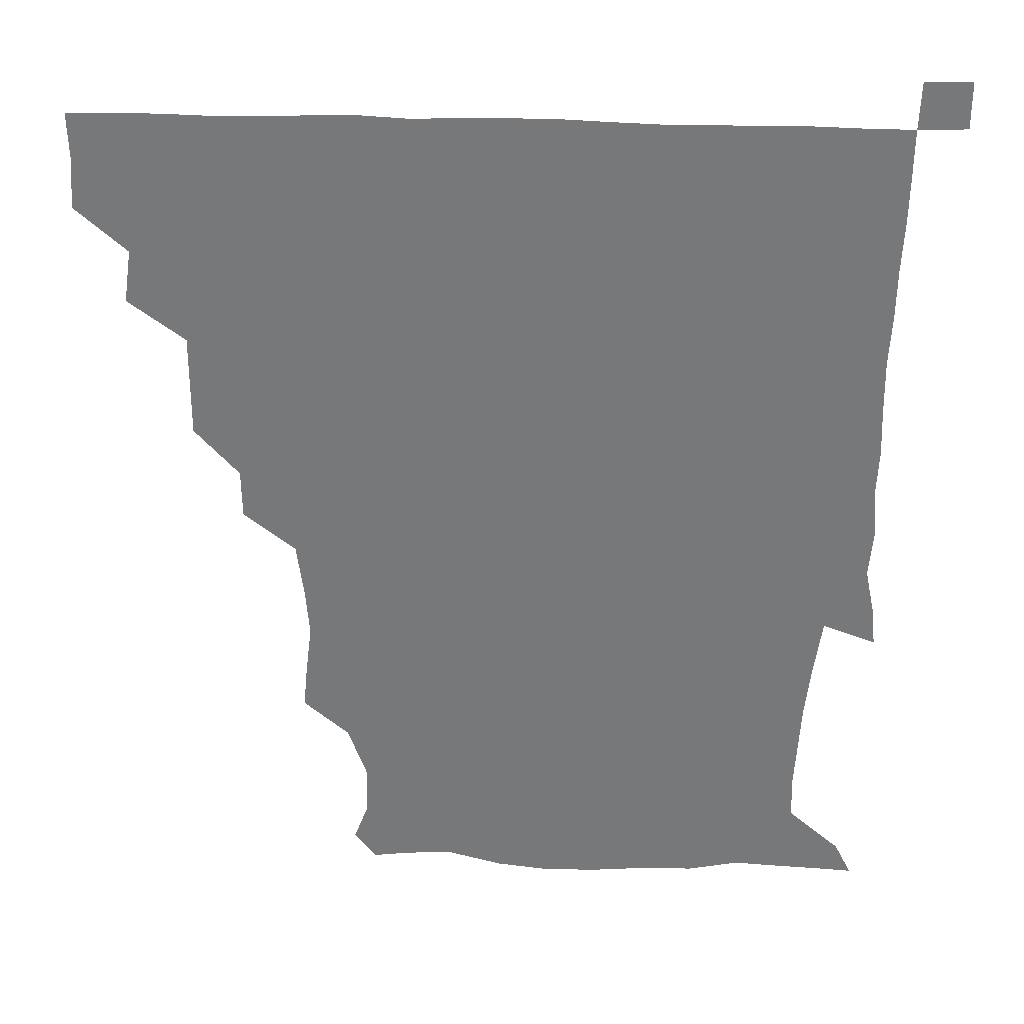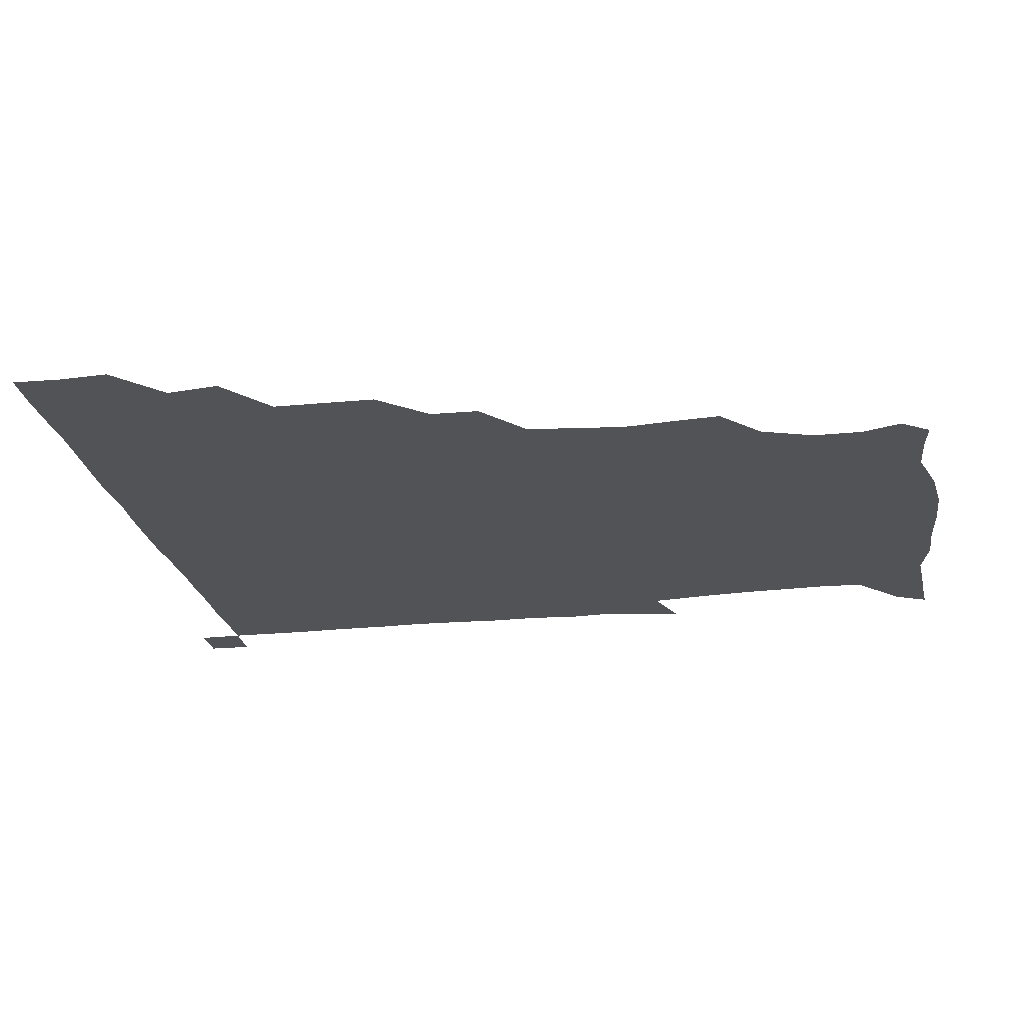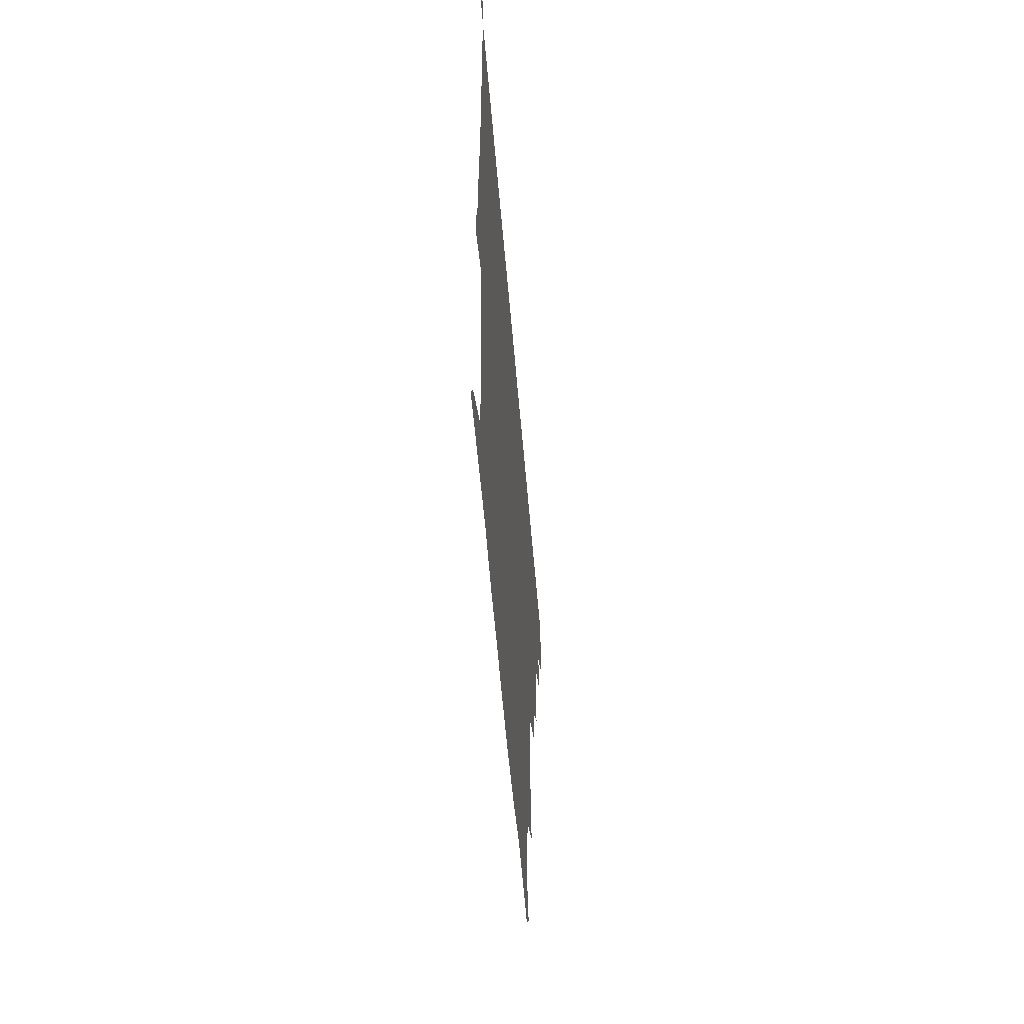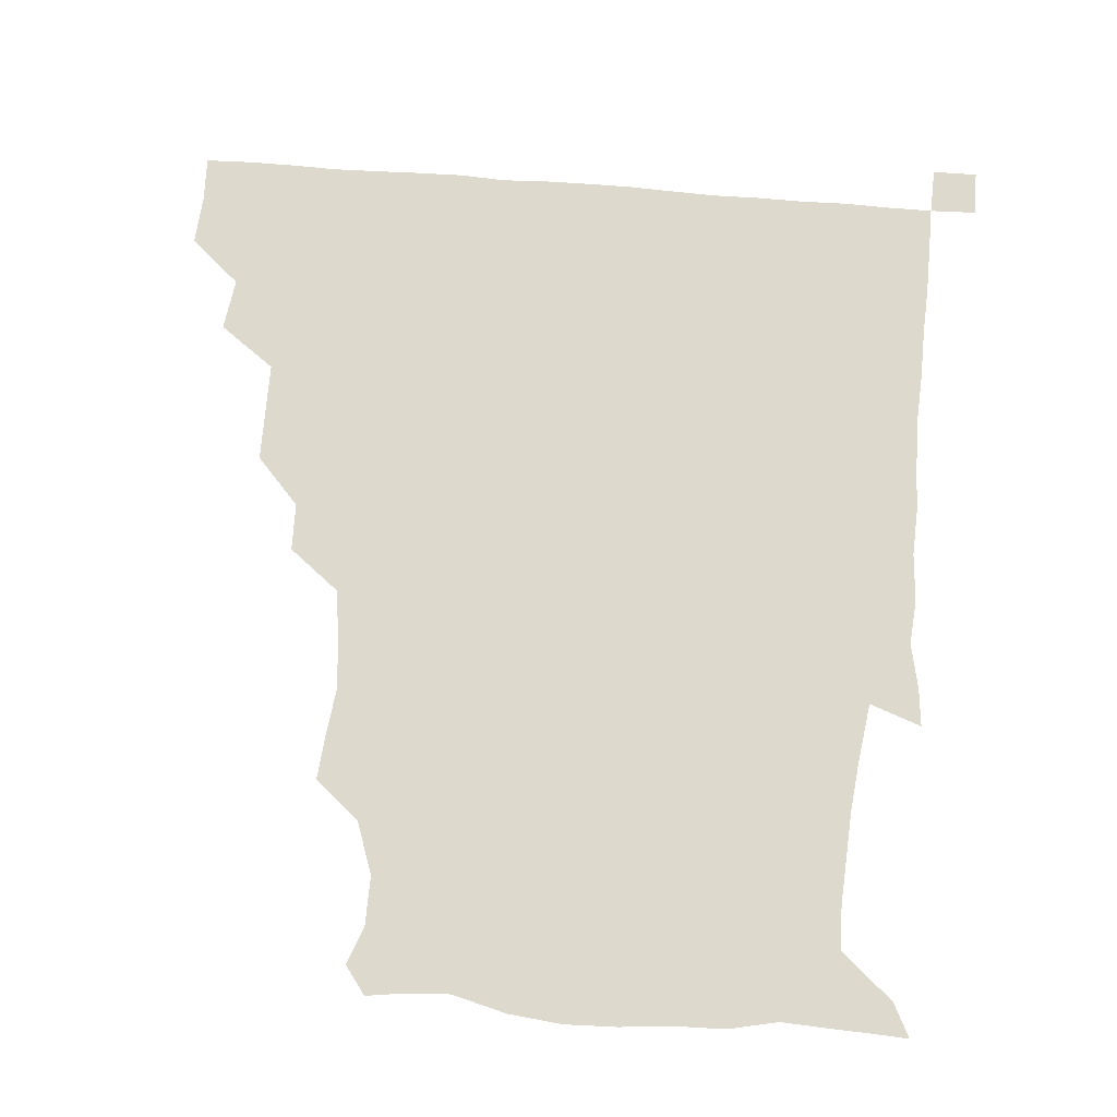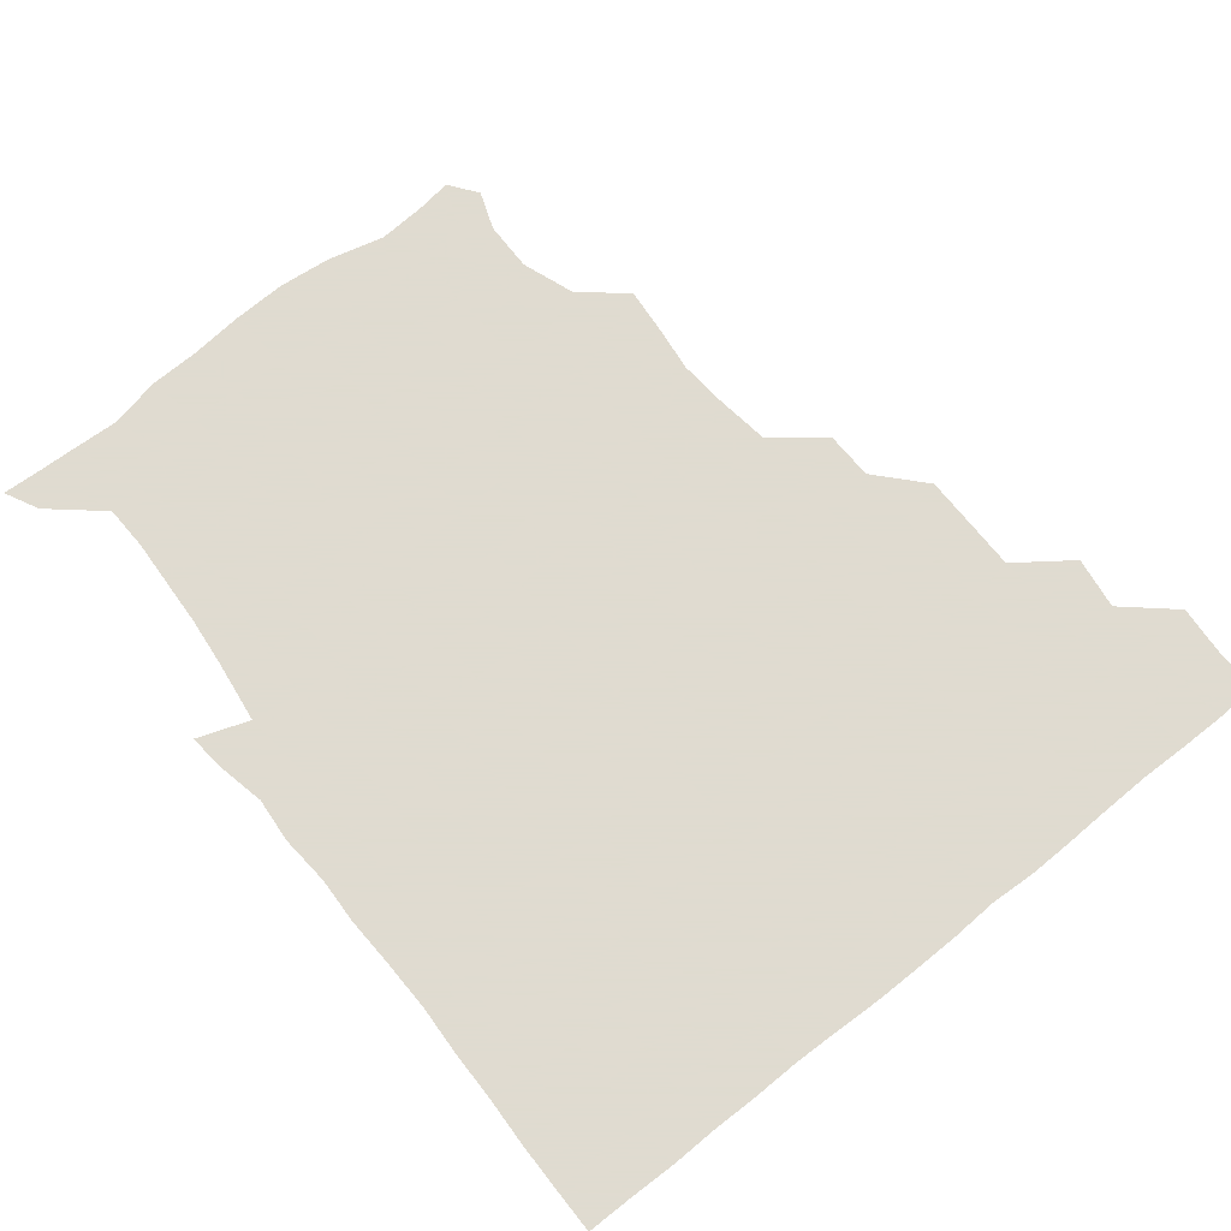
<metadata>
{"format":"obj","ext":"obj","renderer":"f3d","projection":"perspective","resolution":1024,"background":"white","views":[{"elev":32.3,"azim":2.8,"up":"+Y"},{"elev":-21.8,"azim":-80.6,"up":"+Z"},{"elev":-60.0,"azim":94.9,"up":"+Y"},{"elev":71.9,"azim":4.4,"up":"+Z"},{"elev":70.2,"azim":141.2,"up":"+Z"}]}
</metadata>
<code>
v 435.4 404.7 0
v 436.7 420.8 0
v 436.3 435.9 0
v 449.4 373 0
v 451.9 390.2 0
v 451.4 405.9 0
v 451.4 420.9 0
v 451.1 436.3 0
v 467.4 326.3 0
v 467.5 341.4 0
v 467.6 359.6 0
v 467 376.3 0
v 467.1 391.4 0
v 466.4 406.1 0
v 466.1 421.1 0
v 465.9 436.2 0
v 481.8 294.8 0
v 481.6 310.6 0
v 482.2 329.6 0
v 481.9 345.3 0
v 482.4 362.2 0
v 482 376.9 0
v 481.6 391.4 0
v 481.4 406.1 0
v 481.3 420.9 0
v 481.2 435.9 0
v 498.6 217.7 0
v 500 232.2 0
v 501.9 248 0
v 500.8 263.3 0
v 498.4 281.6 0
v 496.6 299.6 0
v 498.5 318.3 0
v 497.5 332.5 0
v 496.7 346.4 0
v 496.8 361.9 0
v 496.6 376.6 0
v 496.3 391.2 0
v 496.1 406 0
v 496.1 420.9 0
v 496.2 436.2 0
v 514.2 159.1 0
v 519 171.7 0
v 519.3 187.9 0
v 513.2 205.1 0
v 515.4 225 0
v 514 239.5 0
v 514 255.1 0
v 512.9 271 0
v 512.3 286 0
v 511.7 300.5 0
v 512.2 318.2 0
v 511.6 331.8 0
v 511.8 347.1 0
v 511.3 361.4 0
v 511.5 376.4 0
v 511.1 391.1 0
v 511.1 405.9 0
v 511 420.5 0
v 511.1 436.7 0
v 521 149.8 0
v 526.9 163.2 0
v 529.8 177.7 0
v 528.7 194.1 0
v 527 210.7 0
v 529.5 228.8 0
v 528.2 243 0
v 527.6 256.3 0
v 526.4 270.6 0
v 526.3 286.5 0
v 527.1 302.6 0
v 526.6 317.3 0
v 526.5 331.9 0
v 526.6 347.1 0
v 526.4 361.5 0
v 526.8 376.5 0
v 526.3 391.1 0
v 526.1 406.1 0
v 525.9 421.3 0
v 525.7 436.9 0
v 532.7 151.4 0
v 540.8 166.4 0
v 543.4 184 0
v 542 197 0
v 542.4 211.1 0
v 542.4 230.7 0
v 542.4 243.3 0
v 542.6 258.9 0
v 541.4 271.5 0
v 541.5 287.1 0
v 541.8 302.9 0
v 541.5 317.4 0
v 541.6 332.2 0
v 541.4 346.8 0
v 541.6 361.8 0
v 541.3 376.3 0
v 541.2 391 0
v 541.5 405.7 0
v 541.3 420.6 0
v 540.9 436.1 0
v 548.1 152.3 0
v 557.1 168.4 0
v 557.2 182.5 0
v 555.6 197.5 0
v 557.6 213.6 0
v 556.7 228.2 0
v 556.5 243.5 0
v 556.6 257.9 0
v 556.2 272.7 0
v 556.5 288.1 0
v 556.8 303.1 0
v 556.2 315.9 0
v 556.3 332.3 0
v 556.5 347.2 0
v 556.4 361.6 0
v 555.9 376.1 0
v 556.3 391 0
v 556.4 405.7 0
v 556.2 420.5 0
v 555.8 436.8 0
v 566.2 147.7 0
v 571.2 168.6 0
v 572 184.1 0
v 571.9 195.6 0
v 570.8 213.6 0
v 572 227.4 0
v 571 241.9 0
v 571.3 256.6 0
v 571 270.6 0
v 570.8 286.2 0
v 570.9 302.3 0
v 571.6 317.9 0
v 571.1 331.4 0
v 571.1 346.5 0
v 571.4 361.6 0
v 571.2 376 0
v 571.6 391 0
v 571.6 405.4 0
v 571 421 0
v 570.5 437 0
v 583.7 145.7 0
v 585.2 168.3 0
v 585.8 183.8 0
v 586.6 199.8 0
v 586.3 213.9 0
v 586.6 229.6 0
v 586.4 242.8 0
v 586 259.3 0
v 586.9 272.7 0
v 586.1 287.4 0
v 586.1 303.3 0
v 586.1 317.9 0
v 586.3 332.2 0
v 586.2 347.6 0
v 586.1 361.1 0
v 586.7 376.5 0
v 586.4 391 0
v 586.4 405.2 0
v 585.8 421.2 0
v 585.1 437 0
v 600.9 146.2 0
v 599.8 167.4 0
v 601.1 183.5 0
v 601.2 197.3 0
v 601.6 212.5 0
v 600.7 227.7 0
v 600.7 243.5 0
v 601 256.8 0
v 600.6 274 0
v 601.2 287.5 0
v 600.9 303 0
v 601.3 316.1 0
v 601 332.4 0
v 601 346.6 0
v 601.4 362.2 0
v 601.4 376.6 0
v 601.4 391.1 0
v 601.1 406.2 0
v 600.6 421.3 0
v 599.9 436.4 0
v 618.6 147.8 0
v 616.1 165.5 0
v 614.8 183.1 0
v 615.4 197.6 0
v 616.6 213.5 0
v 615.5 229 0
v 615.4 242.2 0
v 616.1 258.2 0
v 615.4 272.4 0
v 615.7 287.8 0
v 615.4 302.5 0
v 616.2 318.8 0
v 616 332.2 0
v 615.9 346.4 0
v 616 362.2 0
v 616.1 376.8 0
v 616.2 391.2 0
v 616.7 405.8 0
v 616.3 420.7 0
v 615.2 435.9 0
v 634.9 148.2 0
v 631.3 166.7 0
v 631.1 180.6 0
v 629.1 196.6 0
v 629.6 215.1 0
v 629.9 229.9 0
v 630.3 243.1 0
v 630.2 259.8 0
v 631.1 271.7 0
v 630.5 287 0
v 630.4 301.5 0
v 629.7 319.1 0
v 630.5 333.5 0
v 630.8 347 0
v 630.9 361.8 0
v 631 376.4 0
v 631.2 391.3 0
v 631.7 406 0
v 631.3 420.7 0
v 630.1 436.1 0
v 651.3 151.7 0
v 646 166.1 0
v 644.3 183.2 0
v 644.4 196.9 0
v 644 212.8 0
v 644.1 228.2 0
v 645.6 241.7 0
v 644.7 258.5 0
v 644.9 273.2 0
v 644.8 287.9 0
v 645.1 303 0
v 645.3 316.7 0
v 644.8 333.2 0
v 645.5 346.9 0
v 645.6 361.8 0
v 645.8 377.5 0
v 646 391.3 0
v 646.2 406.3 0
v 646.4 420.7 0
v 645.6 435.9 0
v 667.1 150.8 0
v 660.2 165.3 0
v 657.3 180.4 0
v 657.7 194.5 0
v 656.8 212 0
v 658.1 226.2 0
v 659.5 241.6 0
v 659.5 258.8 0
v 658.6 273.7 0
v 659.2 287.1 0
v 658.7 303.4 0
v 659.6 316.8 0
v 659.1 332.7 0
v 659.8 347.1 0
v 660.5 361.3 0
v 660.4 377 0
v 660.7 391.8 0
v 660.9 406.4 0
v 661.1 420.8 0
v 660.6 436.2 0
v 680.5 150.2 0
v 673.6 163.3 0
v 669.6 175.3 0
v 669.2 189.8 0
v 670.1 204.1 0
v 671 219.6 0
v 672.9 236.5 0
v 675.7 256.4 0
v 674.4 270.7 0
v 673 285.6 0
v 672.8 301.3 0
v 672.9 315.9 0
v 674.8 329.2 0
v 673.5 346.5 0
v 674 361.6 0
v 674 377.6 0
v 675.4 391.3 0
v 675.5 406.5 0
v 675.8 421.1 0
v 675.9 435.9 0
v 692 149.5 0
v 686.5 160.6 0
v 692.7 250.2 0
v 691.5 262.6 0
v 688.4 277.9 0
v 689.7 292.6 0
v 688.4 308.8 0
v 689.1 324.2 0
v 688.6 340.3 0
v 688.3 357 0
v 689.2 373 0
v 689.5 389.8 0
v 690.3 405.4 0
v 690.6 420.9 0
v 690.7 435.8 0
v 691.3 450.9 0
v 706 436.2 0
v 706 451 0
f 5 6 1
f 1 6 2
f 6 7 2
f 2 7 3
f 7 8 3
f 11 12 4
f 4 12 5
f 12 13 5
f 5 13 6
f 13 14 6
f 6 14 7
f 14 15 7
f 7 15 8
f 15 16 8
f 18 19 9
f 9 19 10
f 19 20 10
f 10 20 11
f 20 21 11
f 11 21 12
f 21 22 12
f 12 22 13
f 22 23 13
f 13 23 14
f 23 24 14
f 14 24 15
f 24 25 15
f 15 25 16
f 25 26 16
f 31 32 17
f 17 32 18
f 32 33 18
f 18 33 19
f 33 34 19
f 19 34 20
f 34 35 20
f 20 35 21
f 35 36 21
f 21 36 22
f 36 37 22
f 22 37 23
f 37 38 23
f 23 38 24
f 38 39 24
f 24 39 25
f 39 40 25
f 25 40 26
f 40 41 26
f 45 46 27
f 27 46 28
f 46 47 28
f 28 47 29
f 47 48 29
f 29 48 30
f 48 49 30
f 30 49 31
f 49 50 31
f 31 50 32
f 50 51 32
f 32 51 33
f 51 52 33
f 33 52 34
f 52 53 34
f 34 53 35
f 53 54 35
f 35 54 36
f 54 55 36
f 36 55 37
f 55 56 37
f 37 56 38
f 56 57 38
f 38 57 39
f 57 58 39
f 39 58 40
f 58 59 40
f 40 59 41
f 59 60 41
f 61 62 42
f 42 62 43
f 62 63 43
f 43 63 44
f 63 64 44
f 44 64 45
f 64 65 45
f 45 65 46
f 65 66 46
f 46 66 47
f 66 67 47
f 47 67 48
f 67 68 48
f 48 68 49
f 68 69 49
f 49 69 50
f 69 70 50
f 50 70 51
f 70 71 51
f 51 71 52
f 71 72 52
f 52 72 53
f 72 73 53
f 53 73 54
f 73 74 54
f 54 74 55
f 74 75 55
f 55 75 56
f 75 76 56
f 56 76 57
f 76 77 57
f 57 77 58
f 77 78 58
f 58 78 59
f 78 79 59
f 59 79 60
f 79 80 60
f 61 81 62
f 81 82 62
f 62 82 63
f 82 83 63
f 63 83 64
f 83 84 64
f 64 84 65
f 84 85 65
f 65 85 66
f 85 86 66
f 66 86 67
f 86 87 67
f 67 87 68
f 87 88 68
f 68 88 69
f 88 89 69
f 69 89 70
f 89 90 70
f 70 90 71
f 90 91 71
f 71 91 72
f 91 92 72
f 72 92 73
f 92 93 73
f 73 93 74
f 93 94 74
f 74 94 75
f 94 95 75
f 75 95 76
f 95 96 76
f 76 96 77
f 96 97 77
f 77 97 78
f 97 98 78
f 78 98 79
f 98 99 79
f 79 99 80
f 99 100 80
f 81 101 82
f 101 102 82
f 82 102 83
f 102 103 83
f 83 103 84
f 103 104 84
f 84 104 85
f 104 105 85
f 85 105 86
f 105 106 86
f 86 106 87
f 106 107 87
f 87 107 88
f 107 108 88
f 88 108 89
f 108 109 89
f 89 109 90
f 109 110 90
f 90 110 91
f 110 111 91
f 91 111 92
f 111 112 92
f 92 112 93
f 112 113 93
f 93 113 94
f 113 114 94
f 94 114 95
f 114 115 95
f 95 115 96
f 115 116 96
f 96 116 97
f 116 117 97
f 97 117 98
f 117 118 98
f 98 118 99
f 118 119 99
f 99 119 100
f 119 120 100
f 101 121 102
f 121 122 102
f 102 122 103
f 122 123 103
f 103 123 104
f 123 124 104
f 104 124 105
f 124 125 105
f 105 125 106
f 125 126 106
f 106 126 107
f 126 127 107
f 107 127 108
f 127 128 108
f 108 128 109
f 128 129 109
f 109 129 110
f 129 130 110
f 110 130 111
f 130 131 111
f 111 131 112
f 131 132 112
f 112 132 113
f 132 133 113
f 113 133 114
f 133 134 114
f 114 134 115
f 134 135 115
f 115 135 116
f 135 136 116
f 116 136 117
f 136 137 117
f 117 137 118
f 137 138 118
f 118 138 119
f 138 139 119
f 119 139 120
f 139 140 120
f 121 141 122
f 141 142 122
f 122 142 123
f 142 143 123
f 123 143 124
f 143 144 124
f 124 144 125
f 144 145 125
f 125 145 126
f 145 146 126
f 126 146 127
f 146 147 127
f 127 147 128
f 147 148 128
f 128 148 129
f 148 149 129
f 129 149 130
f 149 150 130
f 130 150 131
f 150 151 131
f 131 151 132
f 151 152 132
f 132 152 133
f 152 153 133
f 133 153 134
f 153 154 134
f 134 154 135
f 154 155 135
f 135 155 136
f 155 156 136
f 136 156 137
f 156 157 137
f 137 157 138
f 157 158 138
f 138 158 139
f 158 159 139
f 139 159 140
f 159 160 140
f 141 161 142
f 161 162 142
f 142 162 143
f 162 163 143
f 143 163 144
f 163 164 144
f 144 164 145
f 164 165 145
f 145 165 146
f 165 166 146
f 146 166 147
f 166 167 147
f 147 167 148
f 167 168 148
f 148 168 149
f 168 169 149
f 149 169 150
f 169 170 150
f 150 170 151
f 170 171 151
f 151 171 152
f 171 172 152
f 152 172 153
f 172 173 153
f 153 173 154
f 173 174 154
f 154 174 155
f 174 175 155
f 155 175 156
f 175 176 156
f 156 176 157
f 176 177 157
f 157 177 158
f 177 178 158
f 158 178 159
f 178 179 159
f 159 179 160
f 179 180 160
f 161 181 162
f 181 182 162
f 162 182 163
f 182 183 163
f 163 183 164
f 183 184 164
f 164 184 165
f 184 185 165
f 165 185 166
f 185 186 166
f 166 186 167
f 186 187 167
f 167 187 168
f 187 188 168
f 168 188 169
f 188 189 169
f 169 189 170
f 189 190 170
f 170 190 171
f 190 191 171
f 171 191 172
f 191 192 172
f 172 192 173
f 192 193 173
f 173 193 174
f 193 194 174
f 174 194 175
f 194 195 175
f 175 195 176
f 195 196 176
f 176 196 177
f 196 197 177
f 177 197 178
f 197 198 178
f 178 198 179
f 198 199 179
f 179 199 180
f 199 200 180
f 181 201 182
f 201 202 182
f 182 202 183
f 202 203 183
f 183 203 184
f 203 204 184
f 184 204 185
f 204 205 185
f 185 205 186
f 205 206 186
f 186 206 187
f 206 207 187
f 187 207 188
f 207 208 188
f 188 208 189
f 208 209 189
f 189 209 190
f 209 210 190
f 190 210 191
f 210 211 191
f 191 211 192
f 211 212 192
f 192 212 193
f 212 213 193
f 193 213 194
f 213 214 194
f 194 214 195
f 214 215 195
f 195 215 196
f 215 216 196
f 196 216 197
f 216 217 197
f 197 217 198
f 217 218 198
f 198 218 199
f 218 219 199
f 199 219 200
f 219 220 200
f 201 221 202
f 221 222 202
f 202 222 203
f 222 223 203
f 203 223 204
f 223 224 204
f 204 224 205
f 224 225 205
f 205 225 206
f 225 226 206
f 206 226 207
f 226 227 207
f 207 227 208
f 227 228 208
f 208 228 209
f 228 229 209
f 209 229 210
f 229 230 210
f 210 230 211
f 230 231 211
f 211 231 212
f 231 232 212
f 212 232 213
f 232 233 213
f 213 233 214
f 233 234 214
f 214 234 215
f 234 235 215
f 215 235 216
f 235 236 216
f 216 236 217
f 236 237 217
f 217 237 218
f 237 238 218
f 218 238 219
f 238 239 219
f 219 239 220
f 239 240 220
f 221 241 222
f 241 242 222
f 222 242 223
f 242 243 223
f 223 243 224
f 243 244 224
f 224 244 225
f 244 245 225
f 225 245 226
f 245 246 226
f 226 246 227
f 246 247 227
f 227 247 228
f 247 248 228
f 228 248 229
f 248 249 229
f 229 249 230
f 249 250 230
f 230 250 231
f 250 251 231
f 231 251 232
f 251 252 232
f 232 252 233
f 252 253 233
f 233 253 234
f 253 254 234
f 234 254 235
f 254 255 235
f 235 255 236
f 255 256 236
f 236 256 237
f 256 257 237
f 237 257 238
f 257 258 238
f 238 258 239
f 258 259 239
f 239 259 240
f 259 260 240
f 241 261 242
f 261 262 242
f 242 262 243
f 262 263 243
f 243 263 244
f 263 264 244
f 244 264 245
f 264 265 245
f 245 265 246
f 265 266 246
f 246 266 247
f 266 267 247
f 247 267 248
f 267 268 248
f 248 268 249
f 268 269 249
f 249 269 250
f 269 270 250
f 250 270 251
f 270 271 251
f 251 271 252
f 271 272 252
f 252 272 253
f 272 273 253
f 253 273 254
f 273 274 254
f 254 274 255
f 274 275 255
f 255 275 256
f 275 276 256
f 256 276 257
f 276 277 257
f 257 277 258
f 277 278 258
f 258 278 259
f 278 279 259
f 259 279 260
f 279 280 260
f 261 281 262
f 281 282 262
f 262 282 263
f 268 283 269
f 283 284 269
f 269 284 270
f 284 285 270
f 270 285 271
f 285 286 271
f 271 286 272
f 286 287 272
f 272 287 273
f 287 288 273
f 273 288 274
f 288 289 274
f 274 289 275
f 289 290 275
f 275 290 276
f 290 291 276
f 276 291 277
f 291 292 277
f 277 292 278
f 292 293 278
f 278 293 279
f 293 294 279
f 279 294 280
f 294 295 280
f 295 297 296
f 297 298 296

</code>
